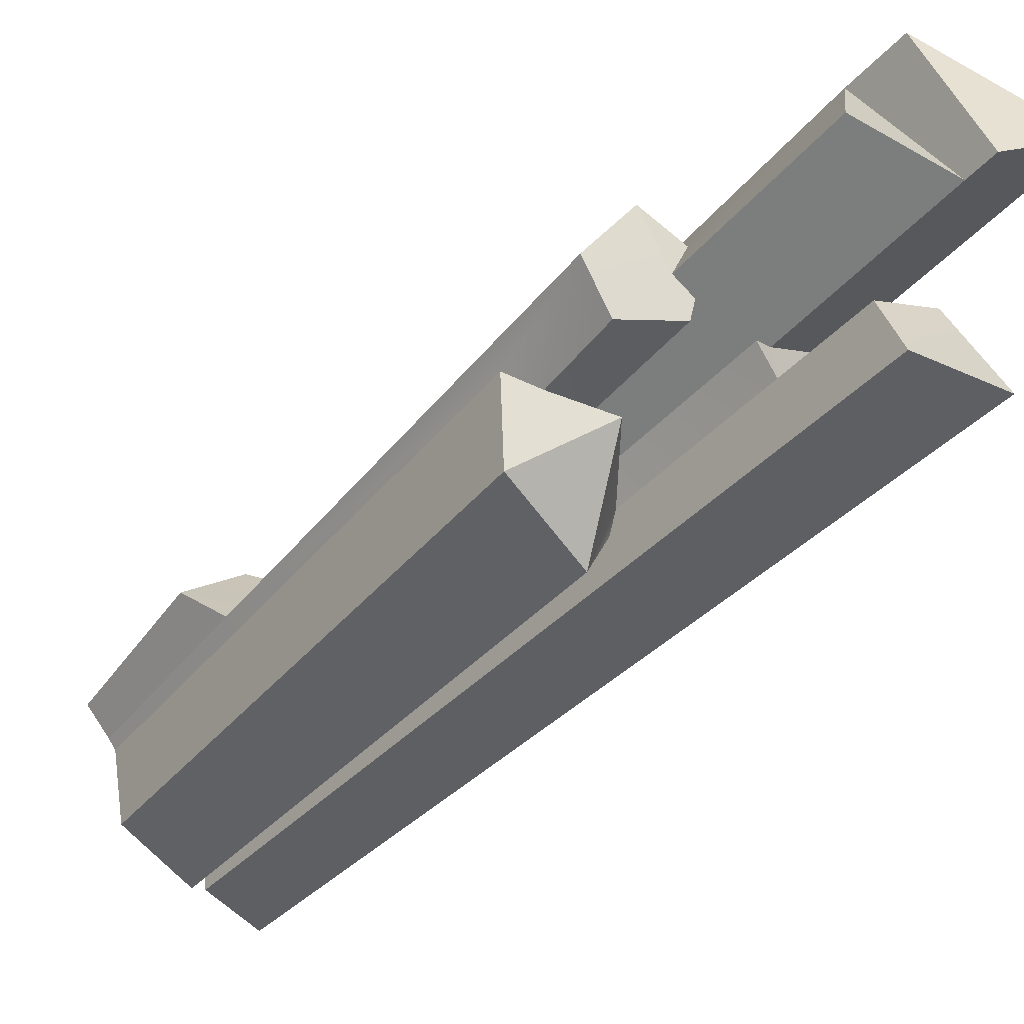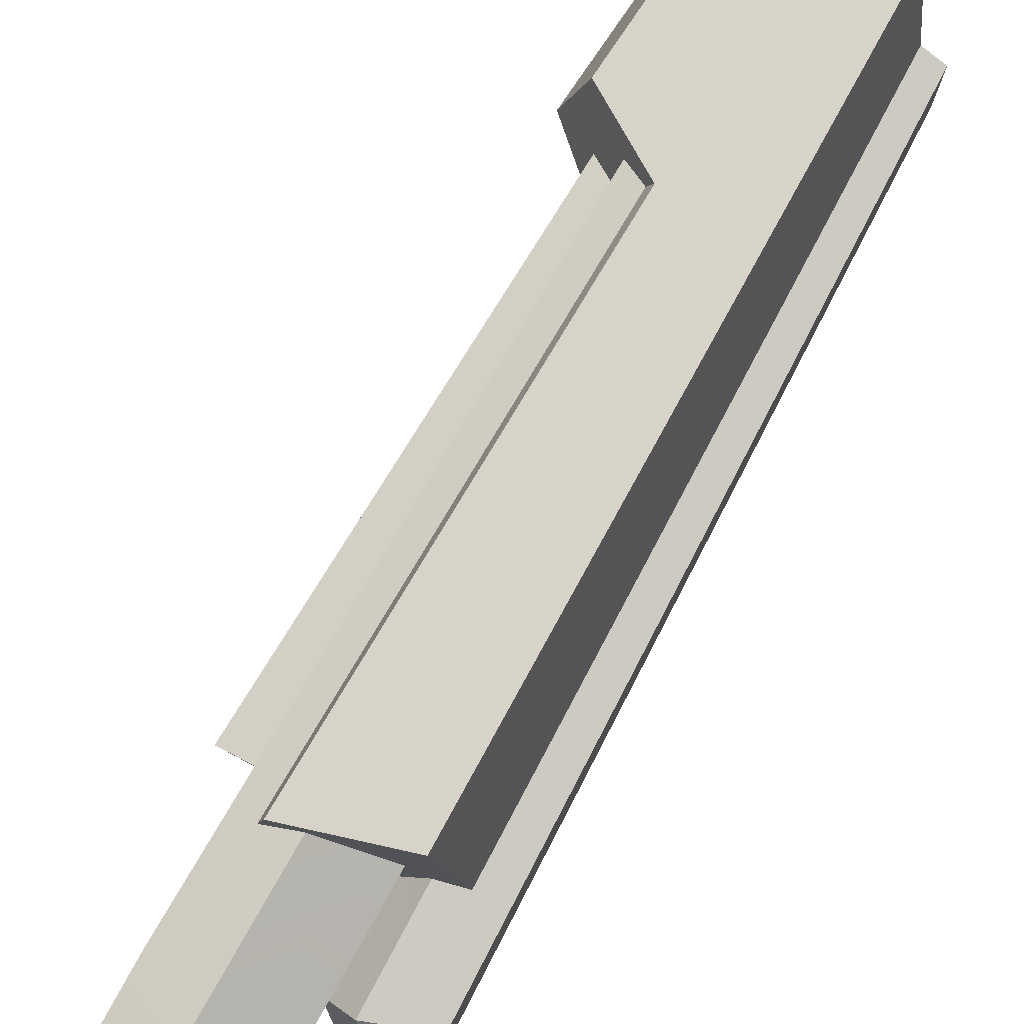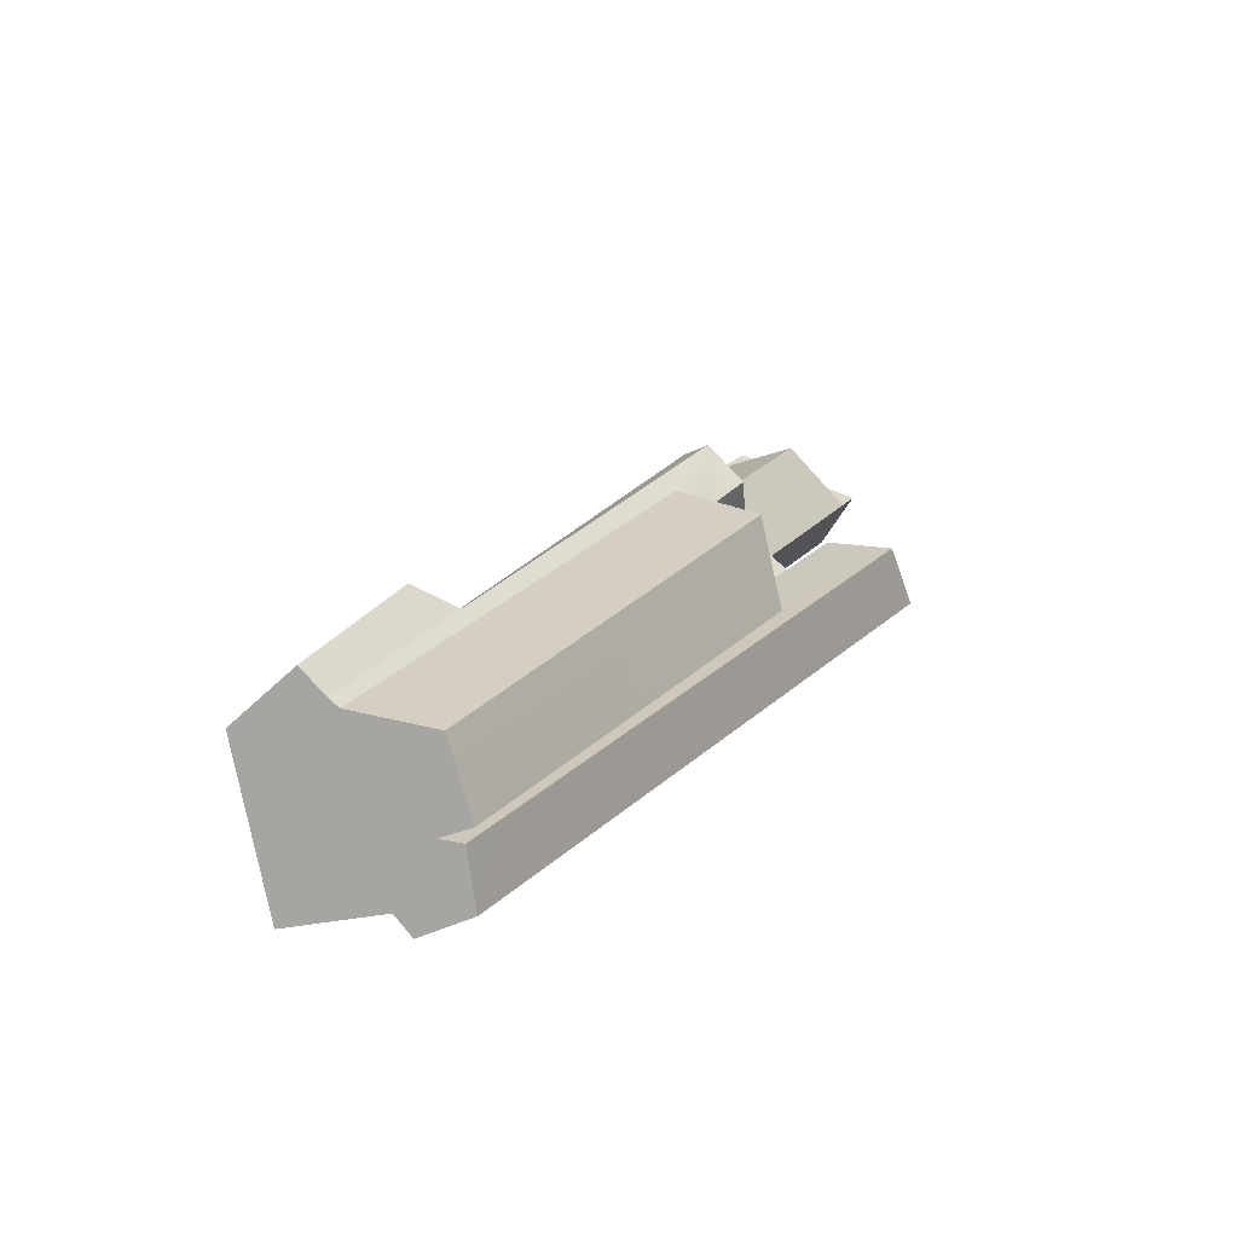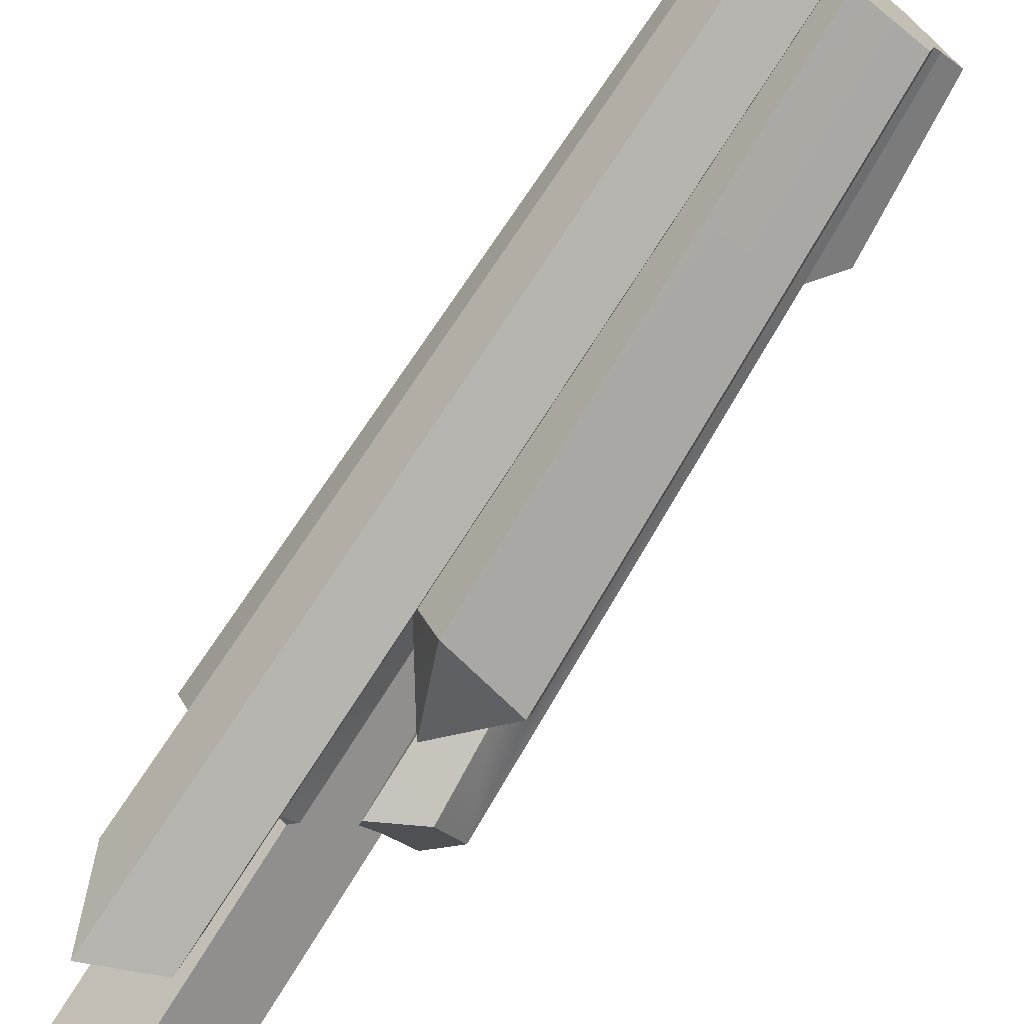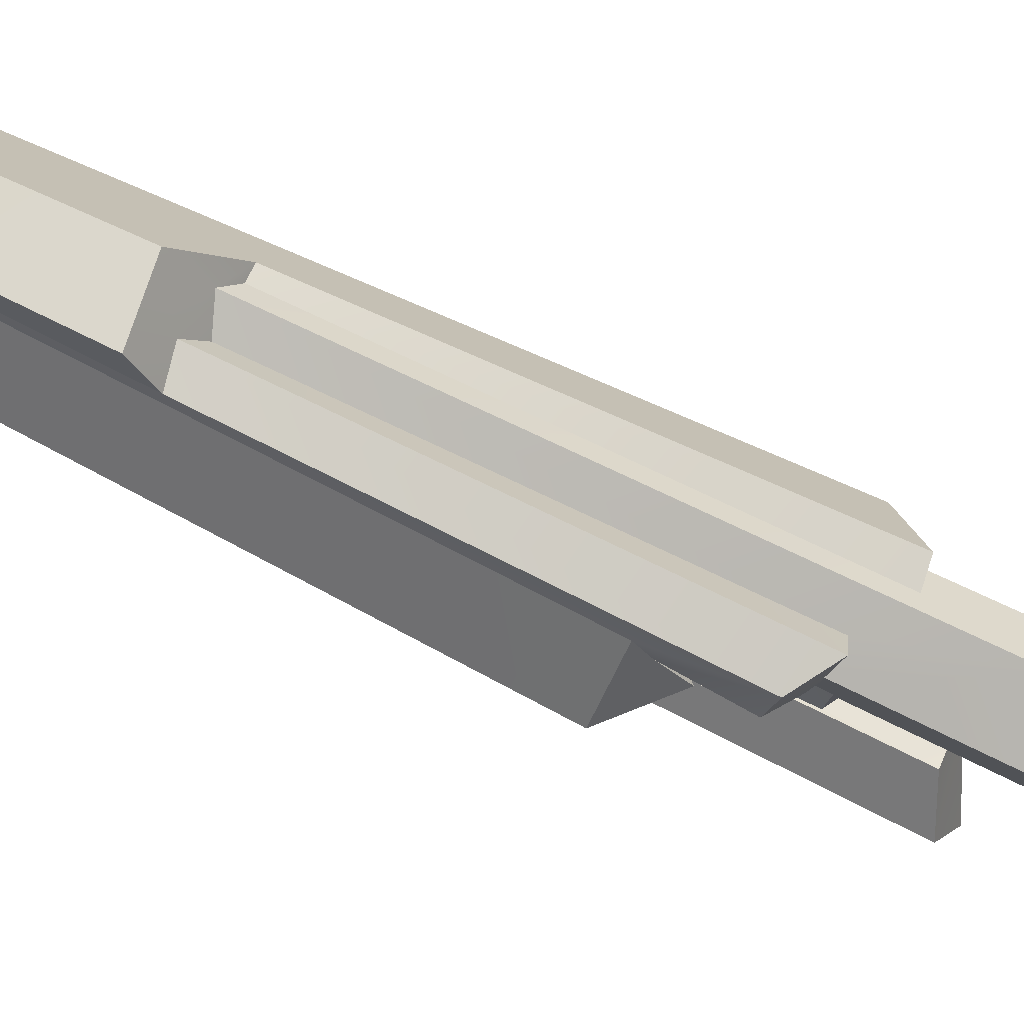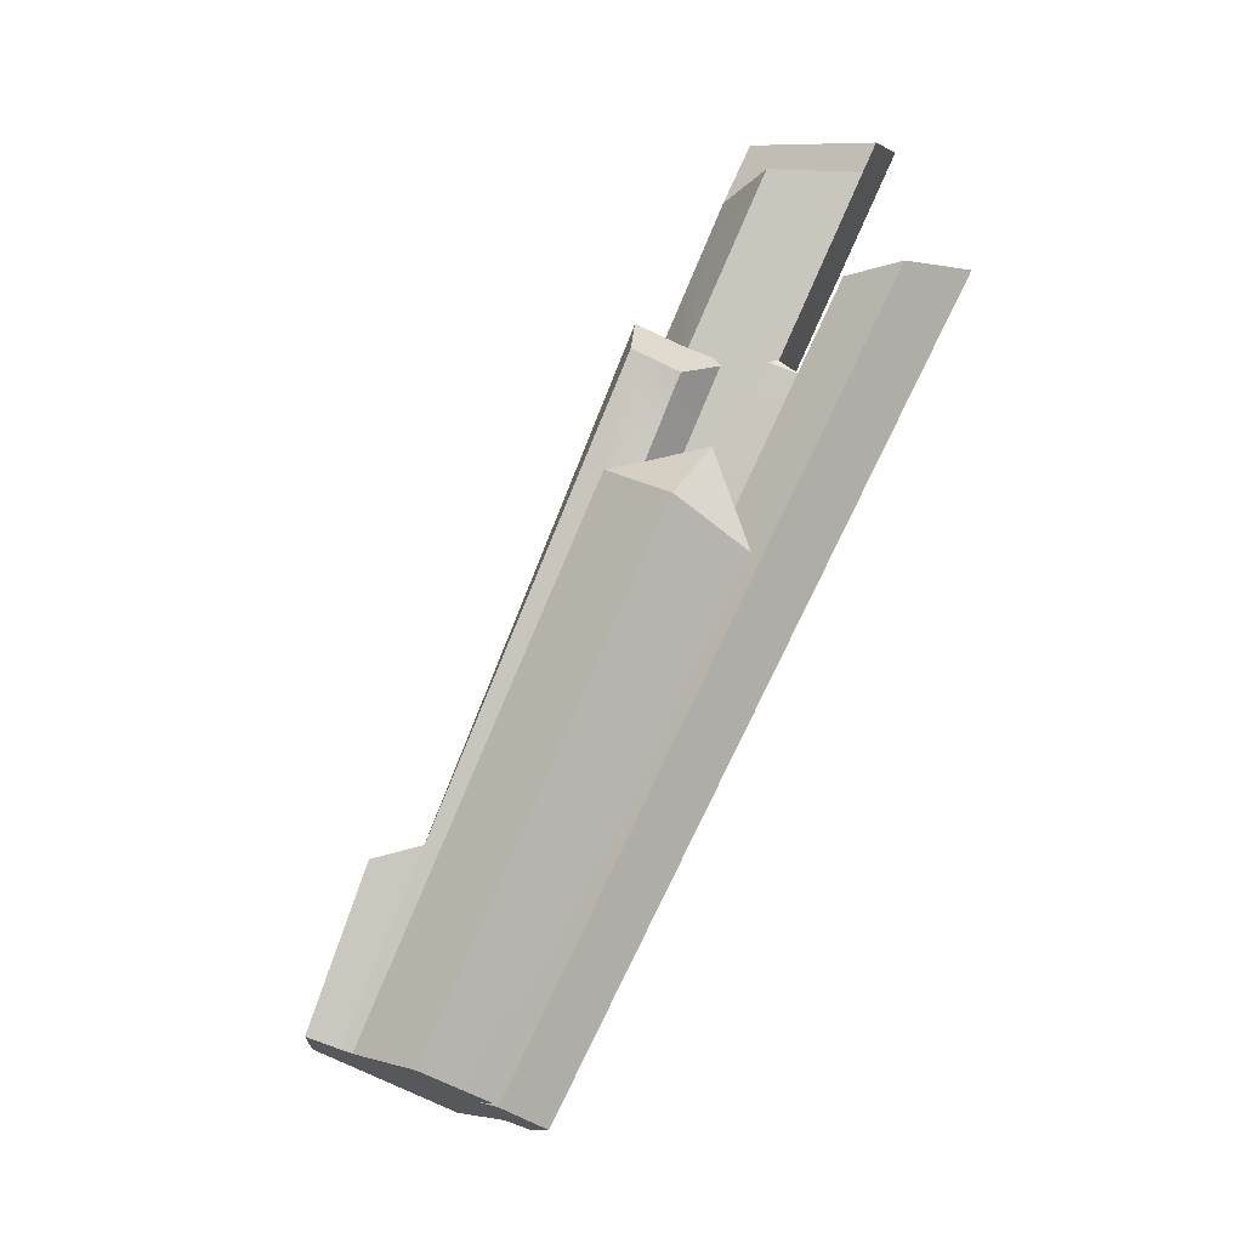
<metadata>
{"format":"obj","ext":"obj","renderer":"f3d","projection":"perspective","resolution":1024,"background":"white","views":[{"elev":-69.8,"azim":154.0,"up":"+Z"},{"elev":50.5,"azim":-133.3,"up":"+Z"},{"elev":-62.1,"azim":102.8,"up":"+Y"},{"elev":-58.4,"azim":-22.8,"up":"+Z"},{"elev":12.8,"azim":110.1,"up":"+Z"},{"elev":-17.5,"azim":147.2,"up":"+Y"}]}
</metadata>
<code>
g collision_Chap01_Prop_IceCrystal_01a_Part_11
v 0.253 -0.3857 0.3727
v 0.3366 -0.403 0.2461
v 0.2673 -0.3826 0.1834
v 0.2507 -0.4068 0.1738
v -0.07643 0.05835 -0.2703
v 0.08012 -0.3341 0.3321
v 0.1589 -0.356 0.3078
v 0.1021 -0.3404 0.3067
v 0.2356 -0.3756 0.2511
v 0.1713 -0.3576 0.2382
v -0.3754 0.5481 -0.4986
v -0.2442 0.5377 -0.483
v 0.07566 0.1325 -0.2677
v 0.1181 0.208 -0.1294
v 0.104 0.4061 -0.1899
v 0.06268 0.2212 -0.1679
v 0.03826 0.3602 -0.2397
v -0.007715 0.2099 -0.1419
v -0.05097 0.3971 -0.2271
v -0.03155 0.2485 -0.227
v -0.09856 0.08333 -0.1778
v -0.0941 0.1127 -0.1522
v -0.209 0.5479 -0.3642
v -0.03566 0.2015 -0.125
v -0.06388 0.1517 -0.1227
v -0.1739 0.3896 -0.2846
v -0.1315 0.4159 -0.2493
v -0.04726 0.4205 -0.2067
v 0.001471 0.1939 -0.1029
v -0.07921 0.7272 -0.3292
v -0.1489 0.4184 -0.2592
v -0.2249 0.7291 -0.4062
v -0.2502 0.3796 -0.2156
v -0.2416 0.4168 -0.1551
v 0.06158 0.4808 -0.1376
v -0.0211 0.46 -0.1343
v -0.09309 0.731 -0.1828
v -0.00958 0.4328 -0.1912
v -0.3465 0.8283 -0.3482
v -0.2373 0.7782 -0.4288
v -0.1187 0.8292 -0.2299
v -0.2998 0.5607 -0.3025
v -0.3811 0.4772 -0.3347
v -0.2907 0.3457 -0.2335
v -0.3172 0.4424 -0.0196
v -0.09873 0.5384 -0.08882
v -0.1271 0.5475 -0.0388
v -0.1631 0.5116 -0.06556
v -0.2272 0.7658 -0.1795
v 0.3065 -0.6851 0.4966
v 0.3811 -0.683 0.3704
v 0.3321 -0.7043 0.3373
v 0.3164 -0.7116 0.3239
v 0.2712 -0.7501 0.1833
v 0.1656 -0.7853 0.1744
v 0.1372 -0.7947 0.1724
v 0.174 -0.7271 0.4975
v 0.1157 -0.7982 0.1914
v -0.009231 -0.8198 0.2978
v 0.01478 -0.8292 0.1984
v 0.02135 -0.7755 0.4986
v 0.1264 -0.7881 0.2304
v 0.02902 -0.8038 0.3199
v 0.253 -0.3857 0.3727
v 0.3366 -0.403 0.2461
v 0.2673 -0.3826 0.1834
v 0.1181 0.208 -0.1294
v 0.2507 -0.4068 0.1738
v 0.03826 0.3602 -0.2397
v 0.06268 0.2212 -0.1679
v 0.06268 0.2212 -0.1679
v 0.07566 0.1325 -0.2677
v 0.1181 0.208 -0.1294
v -0.07643 0.05835 -0.2703
v 0.07566 0.1325 -0.2677
v -0.03155 0.2485 -0.227
v -0.07643 0.05835 -0.2703
v -0.03155 0.2485 -0.227
v -0.09856 0.08333 -0.1778
v -0.0941 0.1127 -0.1522
v -0.0941 0.1127 -0.1522
v -0.03155 0.2485 -0.227
v -0.007715 0.2099 -0.1419
v -0.03155 0.2485 -0.227
v 0.06268 0.2212 -0.1679
v -0.03566 0.2015 -0.125
v -0.06388 0.1517 -0.1227
v -0.0941 0.1127 -0.1522
v -0.209 0.5479 -0.3642
v -0.0941 0.1127 -0.1522
v -0.1739 0.3896 -0.2846
v -0.03566 0.2015 -0.125
v -0.1315 0.4159 -0.2493
v -0.06388 0.1517 -0.1227
v -0.04726 0.4205 -0.2067
v -0.007715 0.2099 -0.1419
v -0.05097 0.3971 -0.2271
v 0.001471 0.1939 -0.1029
v 0.001471 0.1939 -0.1029
v -0.1489 0.4184 -0.2592
v -0.1739 0.3896 -0.2846
v -0.1315 0.4159 -0.2493
v -0.1489 0.4184 -0.2592
v -0.1739 0.3896 -0.2846
v 0.2356 -0.3756 0.2511
v 0.104 0.4061 -0.1899
v 0.2673 -0.3826 0.1834
v 0.1589 -0.356 0.3078
v 0.1713 -0.3576 0.2382
v -0.00958 0.4328 -0.1912
v -0.07921 0.7272 -0.3292
v -0.2249 0.7291 -0.4062
v -0.07921 0.7272 -0.3292
v -0.09309 0.731 -0.1828
v -0.2416 0.4168 -0.1551
v -0.2249 0.7291 -0.4062
v -0.1489 0.4184 -0.2592
v -0.2249 0.7291 -0.4062
v -0.2373 0.7782 -0.4288
v -0.09309 0.731 -0.1828
v 0.06158 0.4808 -0.1376
v -0.0211 0.46 -0.1343
v -0.00958 0.4328 -0.1912
v -0.05097 0.3971 -0.2271
v -0.00958 0.4328 -0.1912
v -0.04726 0.4205 -0.2067
v 0.03826 0.3602 -0.2397
v 0.104 0.4061 -0.1899
v 0.06158 0.4808 -0.1376
v -0.2502 0.3796 -0.2156
v -0.3811 0.4772 -0.3347
v -0.2998 0.5607 -0.3025
v 0.1021 -0.3404 0.3067
v 0.08012 -0.3341 0.3321
v 0.1589 -0.356 0.3078
v -0.09873 0.5384 -0.08882
v -0.09309 0.731 -0.1828
v 0.1021 -0.3404 0.3067
v 0.1713 -0.3576 0.2382
v 0.06158 0.4808 -0.1376
v 0.2356 -0.3756 0.2511
v -0.0211 0.46 -0.1343
v -0.1271 0.5475 -0.0388
v 0.08012 -0.3341 0.3321
v -0.2907 0.3457 -0.2335
v -0.3172 0.4424 -0.0196
v -0.1271 0.5475 -0.0388
v -0.09873 0.5384 -0.08882
v -0.2416 0.4168 -0.1551
v -0.3465 0.8283 -0.3482
v -0.1631 0.5116 -0.06556
v -0.1631 0.5116 -0.06556
v -0.2272 0.7658 -0.1795
v -0.1187 0.8292 -0.2299
v -0.3465 0.8283 -0.3482
v -0.1187 0.8292 -0.2299
v -0.2272 0.7658 -0.1795
v -0.3465 0.8283 -0.3482
v -0.2373 0.7782 -0.4288
v -0.1187 0.8292 -0.2299
v -0.2998 0.5607 -0.3025
v -0.2442 0.5377 -0.483
v -0.209 0.5479 -0.3642
v -0.3754 0.5481 -0.4986
v -0.1739 0.3896 -0.2846
v -0.2998 0.5607 -0.3025
v -0.209 0.5479 -0.3642
v -0.2502 0.3796 -0.2156
v -0.2442 0.5377 -0.483
v 0.1157 -0.7982 0.1914
v -0.3754 0.5481 -0.4986
v 0.3366 -0.403 0.2461
v 0.3811 -0.683 0.3704
v 0.2673 -0.3826 0.1834
v 0.3164 -0.7116 0.3239
v 0.3321 -0.7043 0.3373
v 0.07566 0.1325 -0.2677
v 0.2712 -0.7501 0.1833
v 0.253 -0.3857 0.3727
v 0.3065 -0.6851 0.4966
v -0.3811 0.4772 -0.3347
v 0.01478 -0.8292 0.1984
v -0.3754 0.5481 -0.4986
v 0.1264 -0.7881 0.2304
v -0.07643 0.05835 -0.2703
v -0.09856 0.08333 -0.1778
v 0.1372 -0.7947 0.1724
v -0.009231 -0.8198 0.2978
v -0.3172 0.4424 -0.0196
v 0.02902 -0.8038 0.3199
v -0.2907 0.3457 -0.2335
v 0.02135 -0.7755 0.4986
v 0.3065 -0.6851 0.4966
v 0.3811 -0.683 0.3704
v 0.3321 -0.7043 0.3373
v 0.02902 -0.8038 0.3199
v 0.1264 -0.7881 0.2304
v 0.1157 -0.7982 0.1914
v 0.01478 -0.8292 0.1984
v -0.009231 -0.8198 0.2978
v 0.1656 -0.7853 0.1744
v 0.1372 -0.7947 0.1724
v 0.3164 -0.7116 0.3239
v 0.2712 -0.7501 0.1833
v 0.174 -0.7271 0.4975
v 0.02135 -0.7755 0.4986
g collision_Chap01_Prop_IceCrystal_01a_Part_11_0
f 50 51 1
f 2 1 51
f 53 54 4
f 13 4 54
f 55 56 5
f 64 7 6
f 8 6 7
f 64 9 7
f 10 7 9
f 3 9 65
f 64 65 9
f 14 4 13
f 68 67 66
f 15 66 67
f 67 16 15
f 17 15 16
f 70 18 69
f 19 69 18
f 73 72 71
f 20 71 72
f 76 75 74
f 21 22 77
f 78 77 22
f 62 58 79
f 12 79 58
f 80 79 12
f 23 80 12
f 82 81 24
f 25 24 81
f 85 84 83
f 86 83 84
f 27 87 26
f 88 26 87
f 91 90 89
f 94 93 92
f 28 92 93
f 29 92 28
f 97 96 95
f 98 95 96
f 86 99 83
f 30 28 93
f 32 30 31
f 93 31 30
f 102 101 100
f 34 103 33
f 104 33 103
f 107 106 105
f 35 105 106
f 109 36 108
f 37 108 36
f 28 30 38
f 111 37 110
f 36 110 37
f 114 113 112
f 39 116 115
f 117 115 116
f 116 39 40
f 119 41 118
f 120 118 41
f 123 122 121
f 126 125 124
f 127 124 125
f 129 128 125
f 127 125 128
f 11 43 42
f 132 131 130
f 44 130 131
f 46 47 133
f 134 133 47
f 137 136 135
f 138 135 136
f 141 140 139
f 142 139 140
f 144 143 45
f 146 34 145
f 33 145 34
f 48 34 146
f 148 48 147
f 146 147 48
f 150 149 49
f 151 49 149
f 136 137 152
f 153 152 137
f 137 154 153
f 157 156 155
f 160 159 158
f 163 162 161
f 164 161 162
f 167 166 165
f 168 165 166
f 170 60 169
f 171 169 60
f 173 52 172
f 174 172 52
f 176 175 66
f 68 66 175
f 5 177 55
f 178 55 177
f 144 57 179
f 180 179 57
f 183 182 181
f 59 181 182
f 45 61 144
f 57 144 61
f 186 185 184
f 187 184 185
f 131 188 44
f 63 44 188
f 191 190 189
f 192 189 190
f 195 194 193
f 198 197 196
f 200 199 196
f 198 196 199
f 202 201 197
f 204 203 201
f 201 203 197
f 197 203 193
f 205 197 193
f 203 195 193
f 206 196 205
f 196 197 205

</code>
